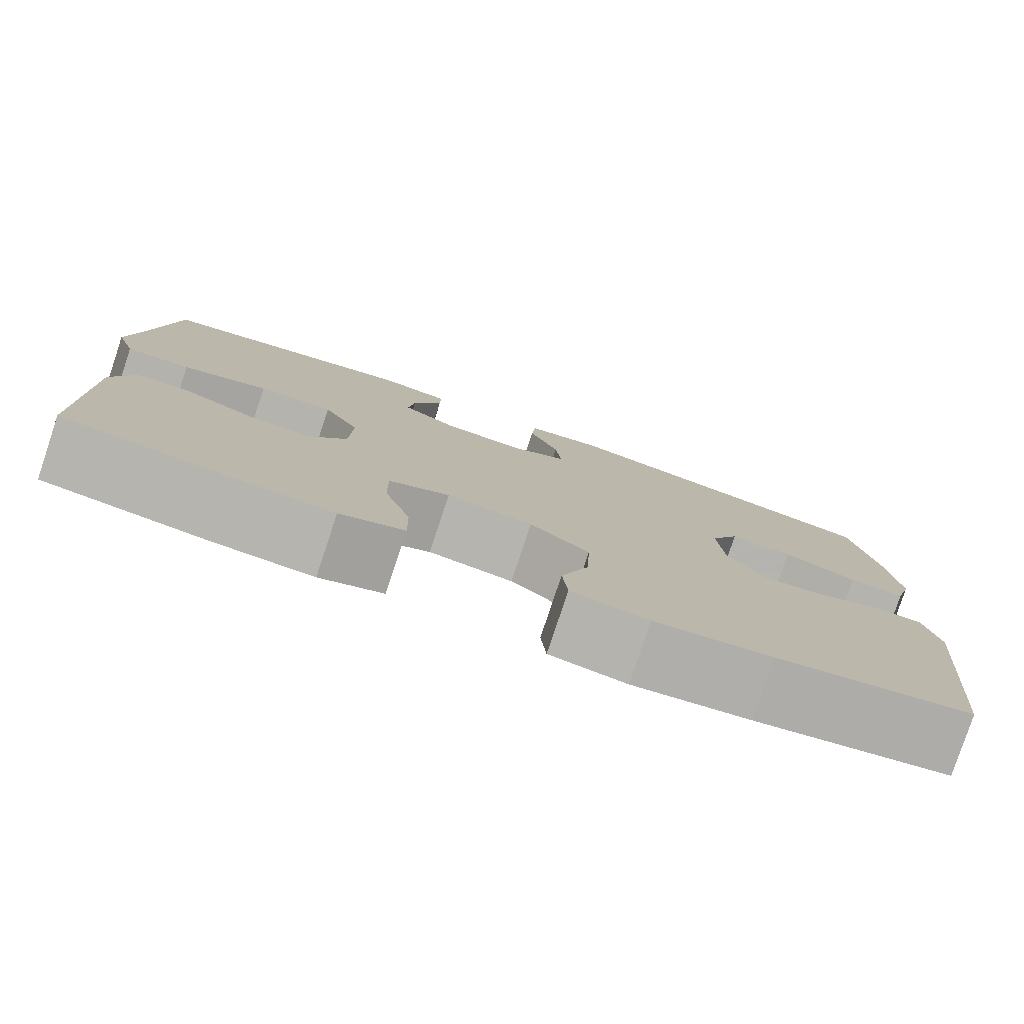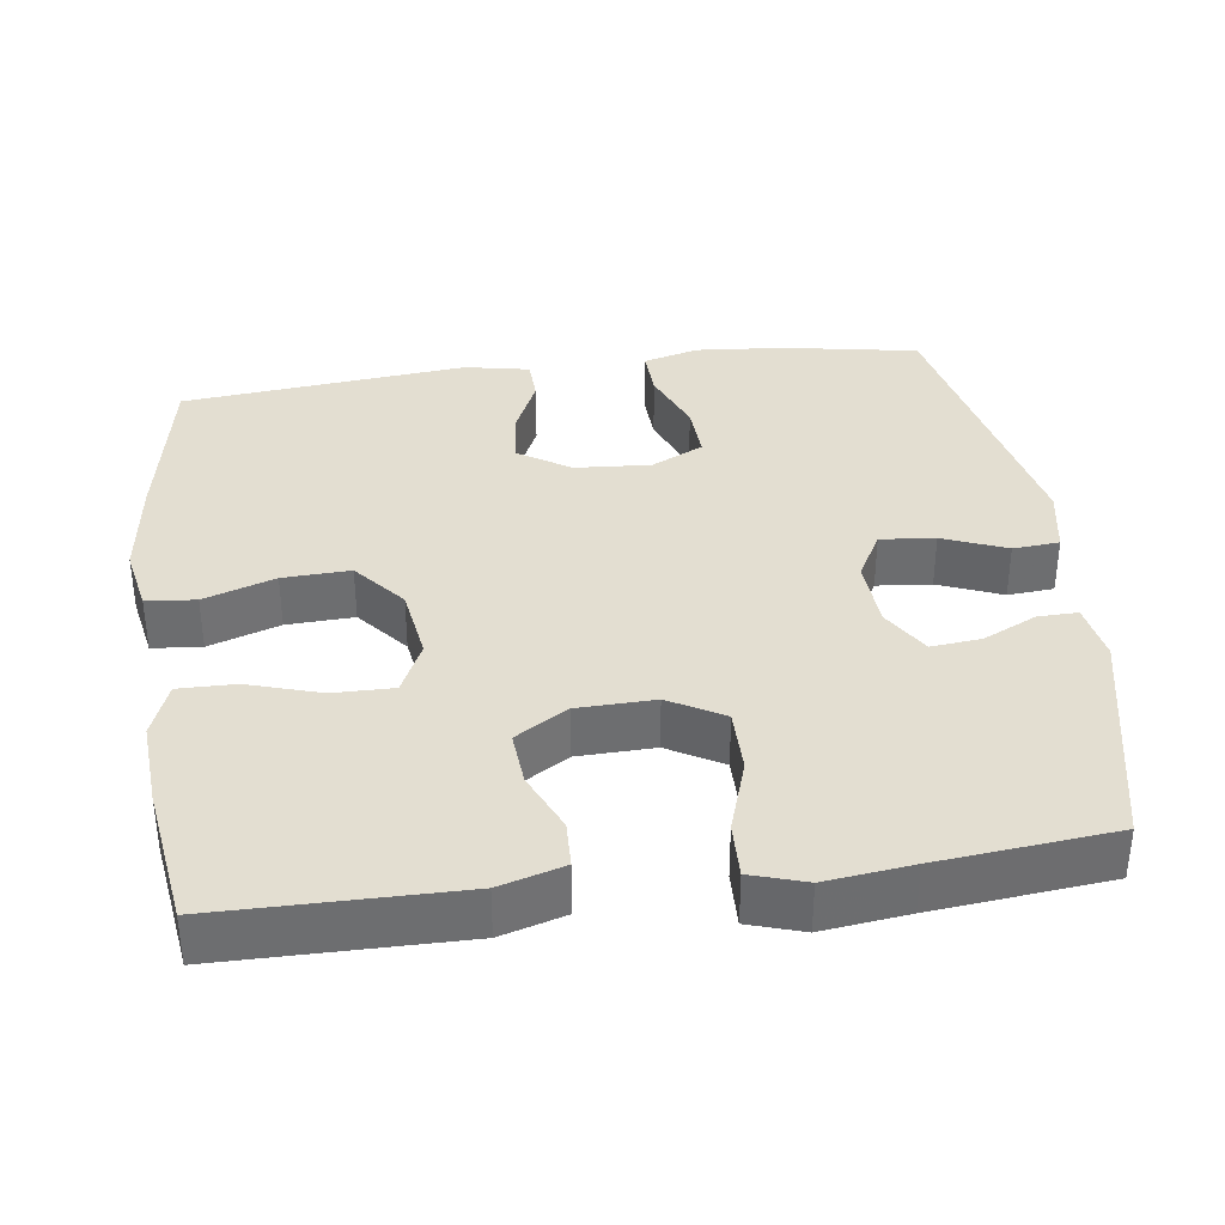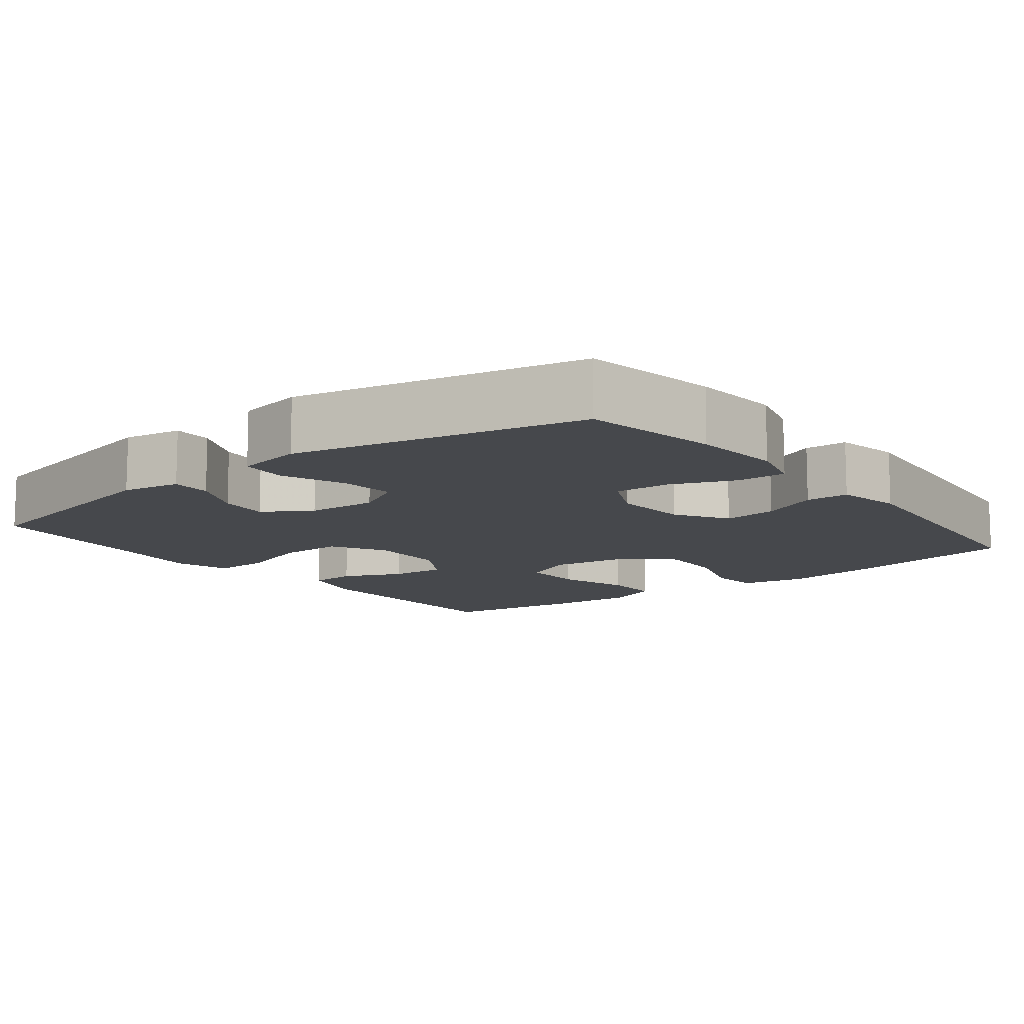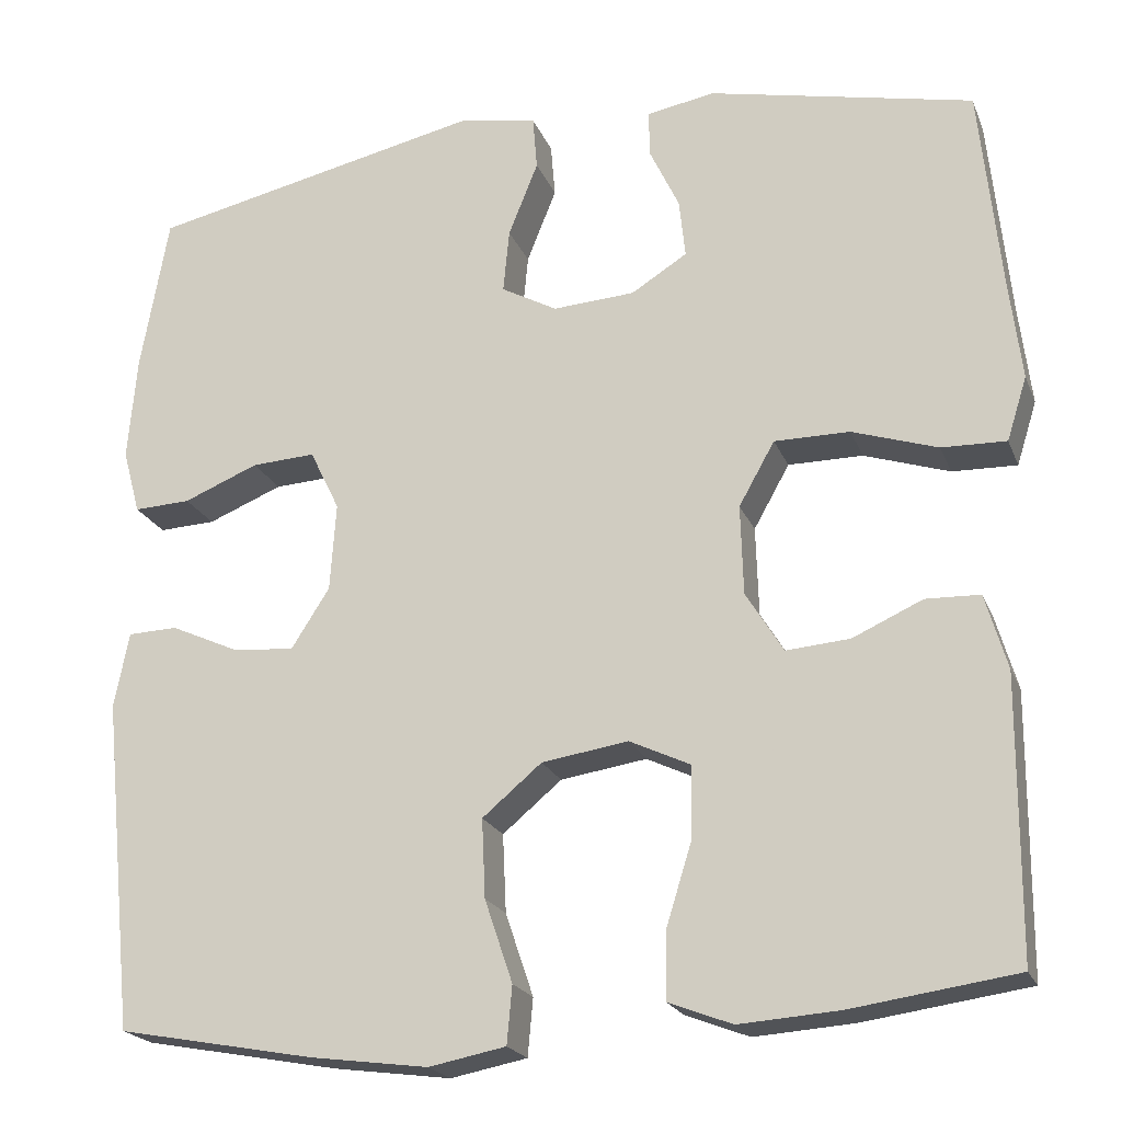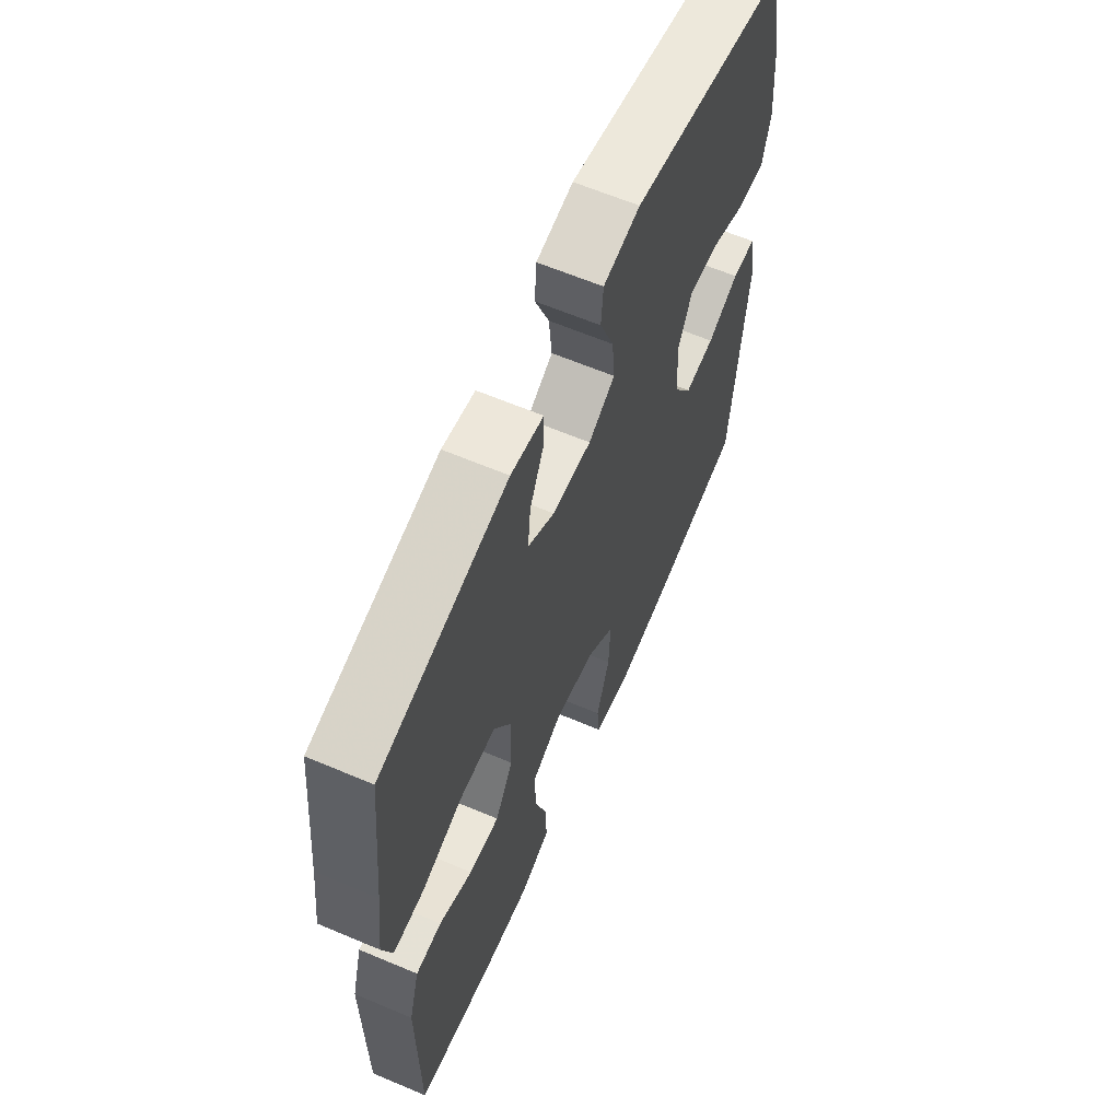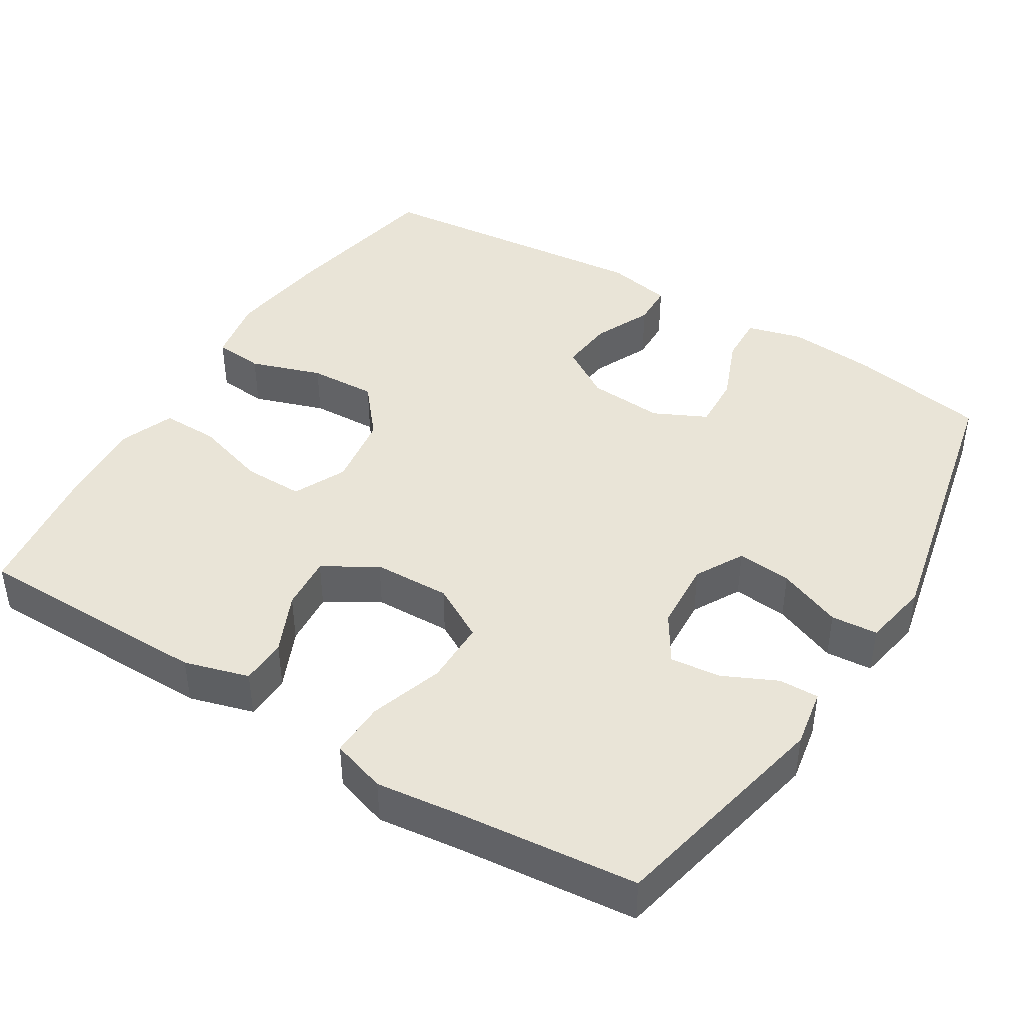
<metadata>
{"format":"obj","ext":"obj","renderer":"f3d","projection":"perspective","resolution":1024,"background":"white","views":[{"elev":-79.9,"azim":-18.4,"up":"+Z"},{"elev":36.3,"azim":-97.6,"up":"+Y"},{"elev":-11.5,"azim":38.1,"up":"+Y"},{"elev":-21.0,"azim":-162.2,"up":"+Z"},{"elev":62.9,"azim":-66.8,"up":"+Z"},{"elev":43.1,"azim":-58.2,"up":"+Y"}]}
</metadata>
<code>
v 0.5 0.07 -0.5
v 0.274 0.07 -0.542
v 0.139 0.07 -0.56
v 0.051 0.07 -0.543
v 0.045 0.07 -0.477
v 0.077 0.07 -0.382
v 0.081 0.07 -0.292
v 0.013 0.07 -0.235
v -0.086 0.07 -0.22
v -0.156 0.07 -0.253
v -0.155 0.07 -0.334
v -0.125 0.07 -0.431
v -0.124 0.07 -0.507
v -0.197 0.07 -0.535
v -0.311 0.07 -0.527
v -0.5 0.07 -0.5
v -0.502 0.07 -0.181
v -0.477 0.07 -0.095
v -0.415 0.07 -0.093
v -0.335 0.07 -0.129
v -0.262 0.07 -0.135
v -0.219 0.07 -0.065
v -0.216 0.07 0.038
v -0.257 0.07 0.111
v -0.343 0.07 0.111
v -0.441 0.07 0.079
v -0.515 0.07 0.077
v -0.538 0.07 0.15
v -0.524 0.07 0.265
v -0.5 0.07 0.5
v -0.196 0.07 0.565
v -0.118 0.07 0.551
v -0.119 0.07 0.498
v -0.153 0.07 0.426
v -0.16 0.07 0.359
v -0.096 0.07 0.319
v -0.002 0.07 0.313
v 0.062 0.07 0.348
v 0.055 0.07 0.421
v 0.021 0.07 0.506
v 0.026 0.07 0.568
v 0.115 0.07 0.584
v 0.5 0.07 0.5
v 0.532 0.07 0.319
v 0.542 0.07 0.2
v 0.522 0.07 0.126
v 0.457 0.07 0.129
v 0.371 0.07 0.164
v 0.298 0.07 0.168
v 0.264 0.07 0.098
v 0.271 0.07 -0.003
v 0.315 0.07 -0.072
v 0.387 0.07 -0.065
v 0.464 0.07 -0.03
v 0.521 0.07 -0.032
v 0.538 0.07 -0.119
v 0.5 0 -0.5
v 0.274 0 -0.542
v 0.139 0 -0.56
v 0.051 0 -0.543
v 0.045 0 -0.477
v 0.077 0 -0.382
v 0.081 0 -0.292
v 0.013 0 -0.235
v -0.086 0 -0.22
v -0.156 0 -0.253
v -0.155 0 -0.334
v -0.125 0 -0.431
v -0.124 0 -0.507
v -0.197 0 -0.535
v -0.311 0 -0.527
v -0.5 0 -0.5
v -0.502 0 -0.181
v -0.477 0 -0.095
v -0.415 0 -0.093
v -0.335 0 -0.129
v -0.262 0 -0.135
v -0.219 0 -0.065
v -0.216 0 0.038
v -0.257 0 0.111
v -0.343 0 0.111
v -0.441 0 0.079
v -0.515 0 0.077
v -0.538 0 0.15
v -0.524 0 0.265
v -0.5 0 0.5
v -0.196 0 0.565
v -0.118 0 0.551
v -0.119 0 0.498
v -0.153 0 0.426
v -0.16 0 0.359
v -0.096 0 0.319
v -0.002 0 0.313
v 0.062 0 0.348
v 0.055 0 0.421
v 0.021 0 0.506
v 0.026 0 0.568
v 0.115 0 0.584
v 0.5 0 0.5
v 0.532 0 0.319
v 0.542 0 0.2
v 0.522 0 0.126
v 0.457 0 0.129
v 0.371 0 0.164
v 0.298 0 0.168
v 0.264 0 0.098
v 0.271 0 -0.003
v 0.315 0 -0.072
v 0.387 0 -0.065
v 0.464 0 -0.03
v 0.521 0 -0.032
v 0.538 0 -0.119
f 4 5 6
f 3 4 6
f 2 3 6
f 1 2 6
f 56 1 6
f 55 56 6
f 54 55 6
f 53 54 6
f 52 53 6 7
f 51 52 7 8
f 50 51 8 9
f 49 50 9 10
f 46 47 48
f 45 46 48
f 44 45 48
f 43 44 48
f 42 43 48
f 41 42 48
f 40 41 48
f 39 40 48
f 38 39 48 49
f 37 38 49 10
f 32 33 34
f 31 32 34
f 30 31 34
f 29 30 34
f 29 34 35
f 28 29 35
f 27 28 35
f 26 27 35
f 25 26 35
f 24 25 35 36
f 18 19 20
f 17 18 20
f 16 17 20
f 15 16 20
f 14 15 20
f 13 14 20
f 12 13 20
f 11 12 20
f 10 11 20 21
f 23 24 36 37
f 22 23 37 10
f 10 21 22
f 62 61 60
f 62 60 59
f 62 59 58
f 62 58 57
f 62 57 112
f 62 112 111
f 62 111 110
f 62 110 109
f 63 62 109 108
f 64 63 108 107
f 65 64 107 106
f 66 65 106 105
f 104 103 102
f 104 102 101
f 104 101 100
f 104 100 99
f 104 99 98
f 104 98 97
f 104 97 96
f 104 96 95
f 105 104 95 94
f 66 105 94 93
f 90 89 88
f 90 88 87
f 90 87 86
f 90 86 85
f 91 90 85
f 91 85 84
f 91 84 83
f 91 83 82
f 91 82 81
f 92 91 81 80
f 76 75 74
f 76 74 73
f 76 73 72
f 76 72 71
f 76 71 70
f 76 70 69
f 76 69 68
f 76 68 67
f 77 76 67 66
f 93 92 80 79
f 66 93 79 78
f 78 77 66
f 1 57 58 2
f 2 58 59 3
f 3 59 60 4
f 4 60 61 5
f 5 61 62 6
f 6 62 63 7
f 7 63 64 8
f 8 64 65 9
f 9 65 66 10
f 10 66 67 11
f 11 67 68 12
f 12 68 69 13
f 13 69 70 14
f 14 70 71 15
f 15 71 72 16
f 16 72 73 17
f 17 73 74 18
f 18 74 75 19
f 19 75 76 20
f 20 76 77 21
f 21 77 78 22
f 22 78 79 23
f 23 79 80 24
f 24 80 81 25
f 25 81 82 26
f 26 82 83 27
f 27 83 84 28
f 28 84 85 29
f 29 85 86 30
f 30 86 87 31
f 31 87 88 32
f 32 88 89 33
f 33 89 90 34
f 34 90 91 35
f 35 91 92 36
f 36 92 93 37
f 37 93 94 38
f 38 94 95 39
f 39 95 96 40
f 40 96 97 41
f 41 97 98 42
f 42 98 99 43
f 43 99 100 44
f 44 100 101 45
f 45 101 102 46
f 46 102 103 47
f 47 103 104 48
f 48 104 105 49
f 49 105 106 50
f 50 106 107 51
f 51 107 108 52
f 52 108 109 53
f 53 109 110 54
f 54 110 111 55
f 55 111 112 56
f 56 112 57 1

</code>
